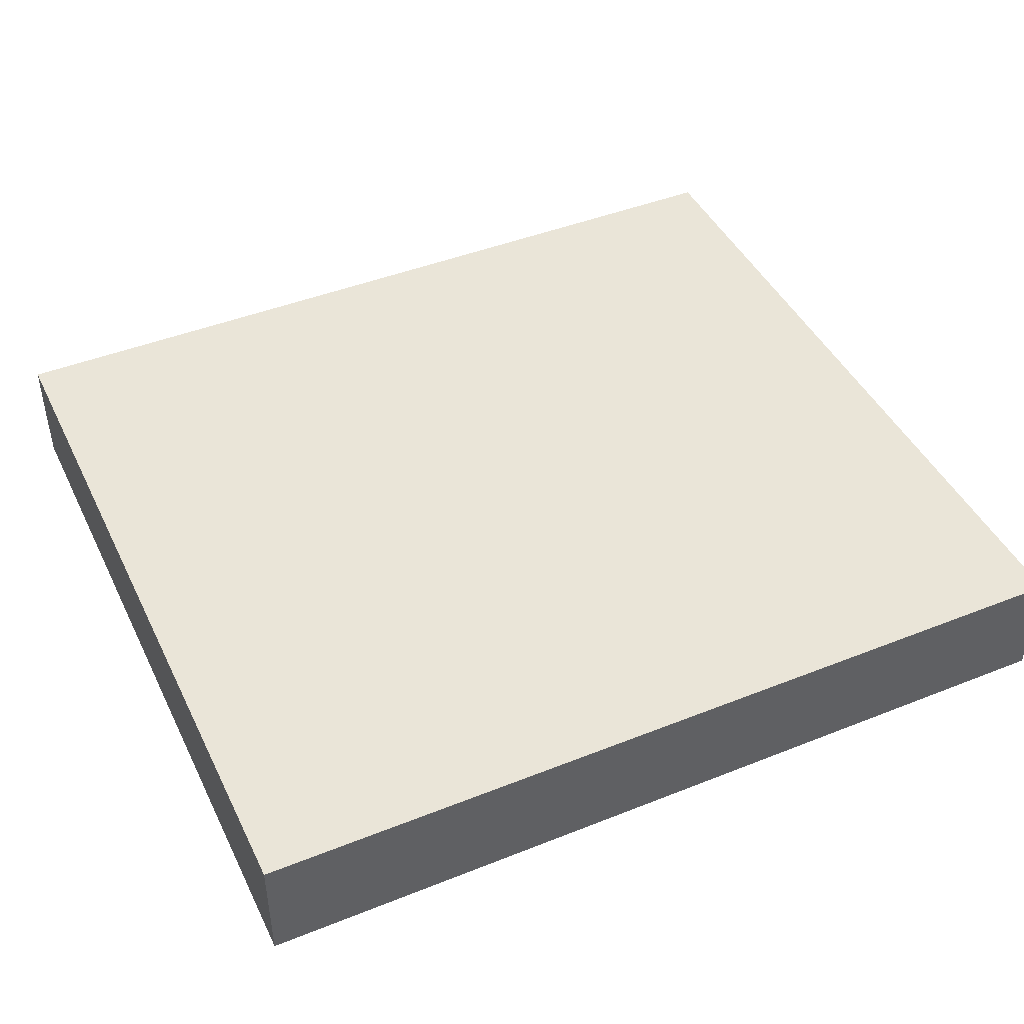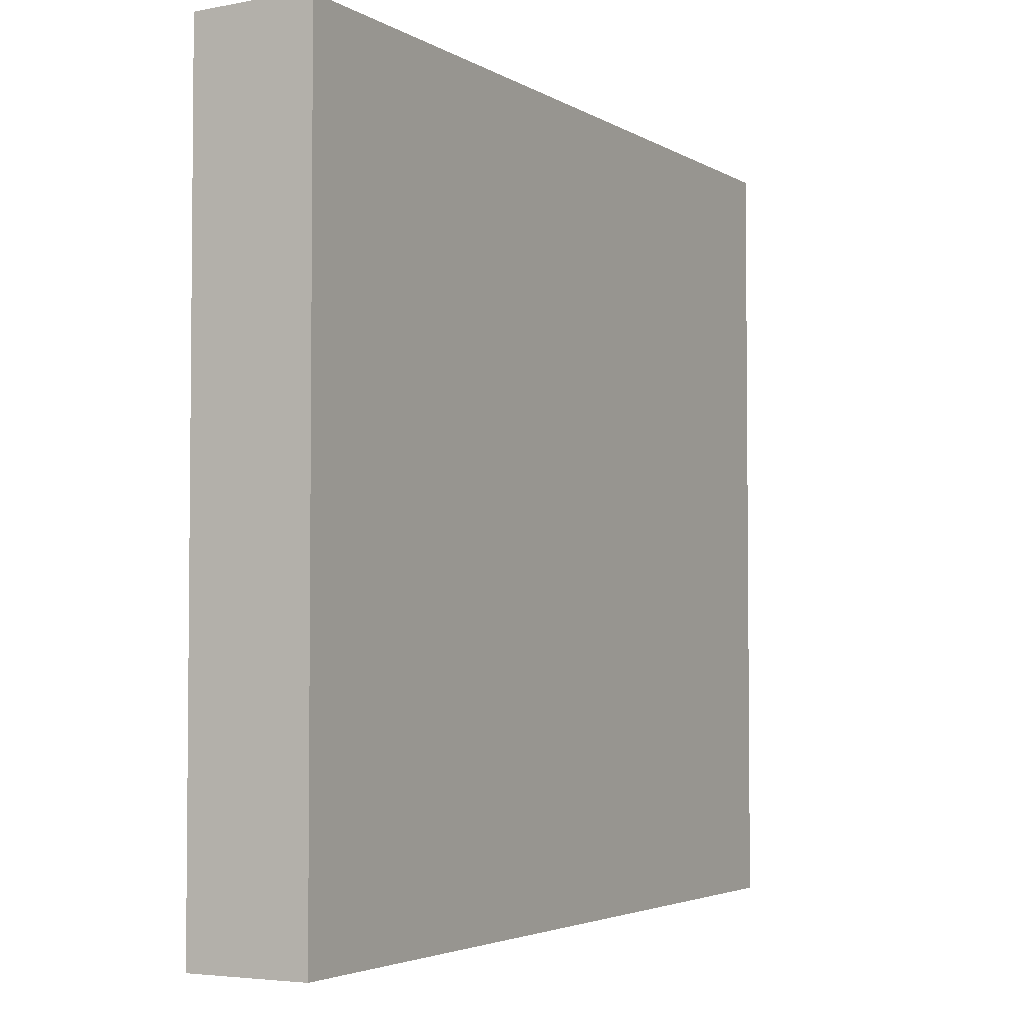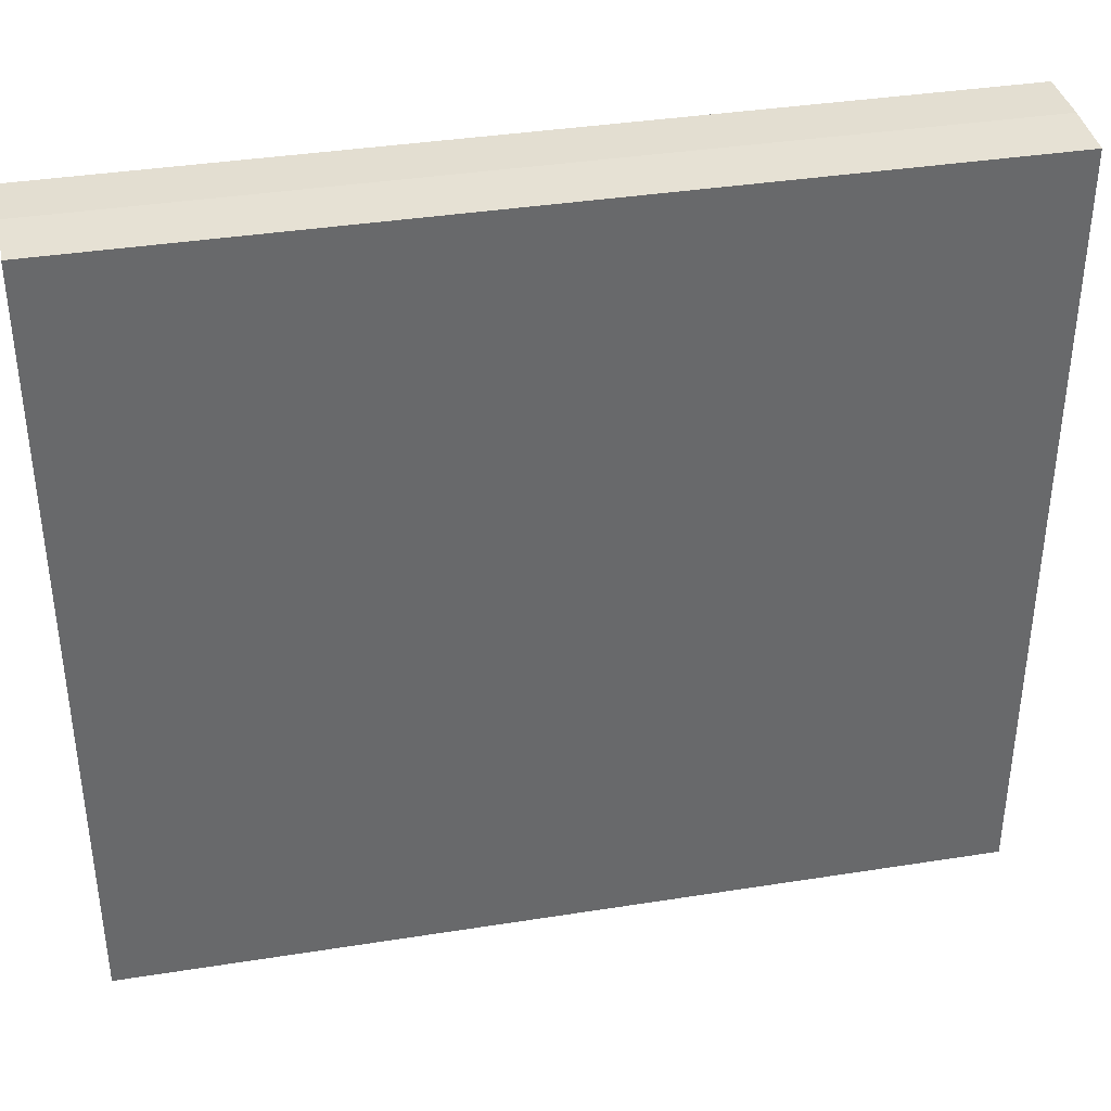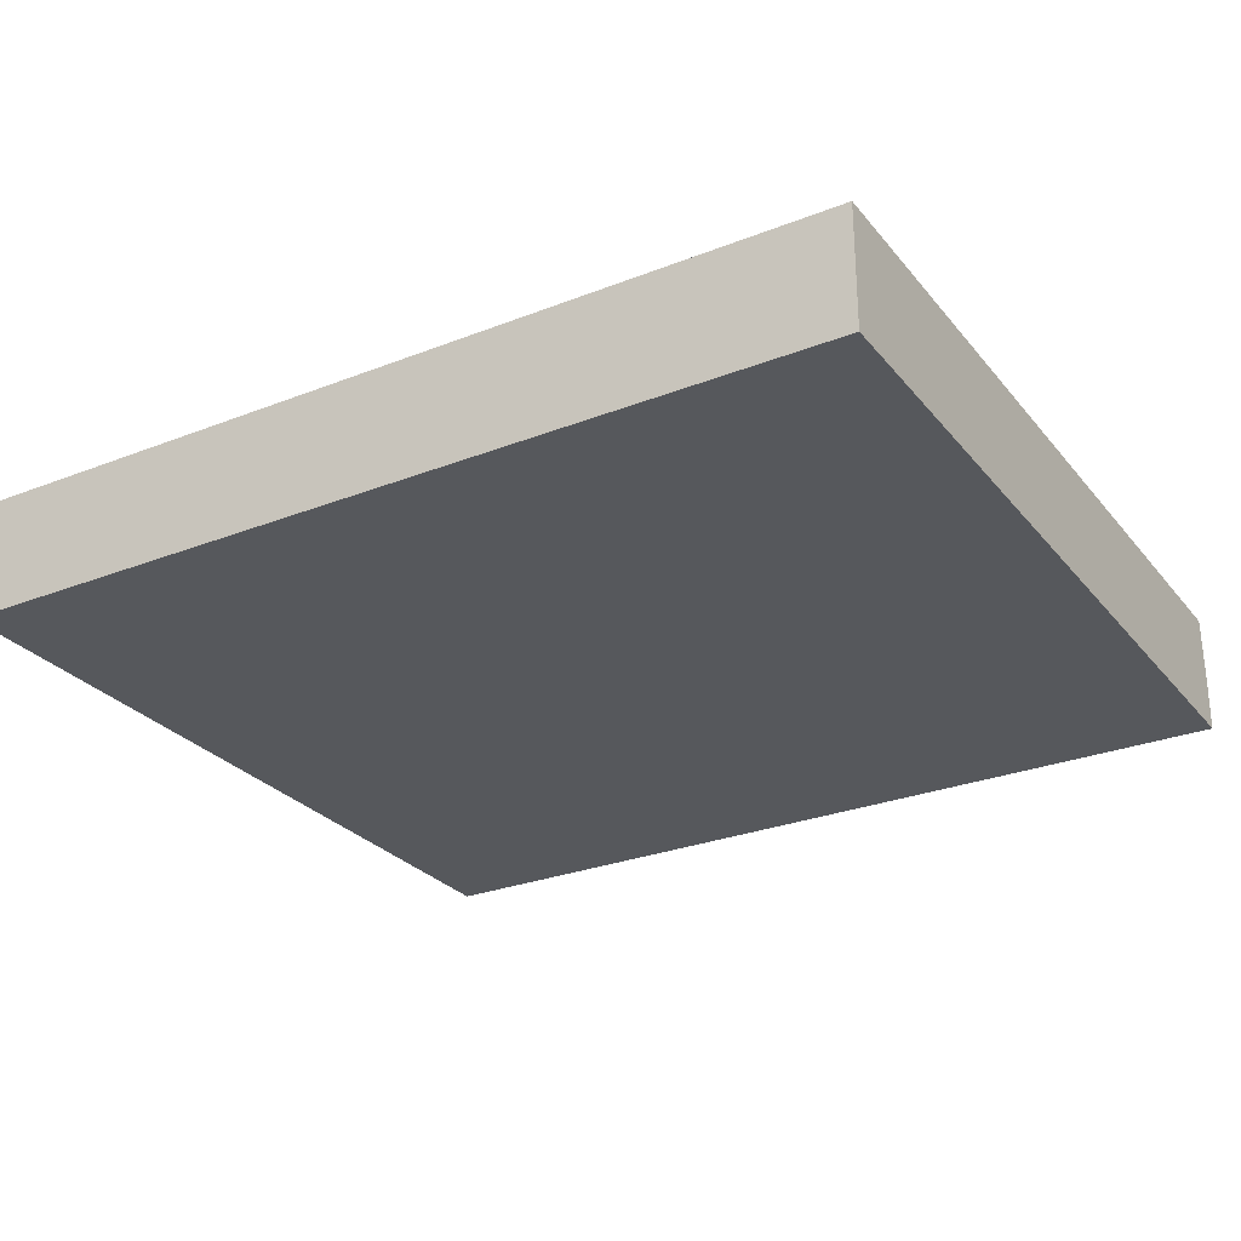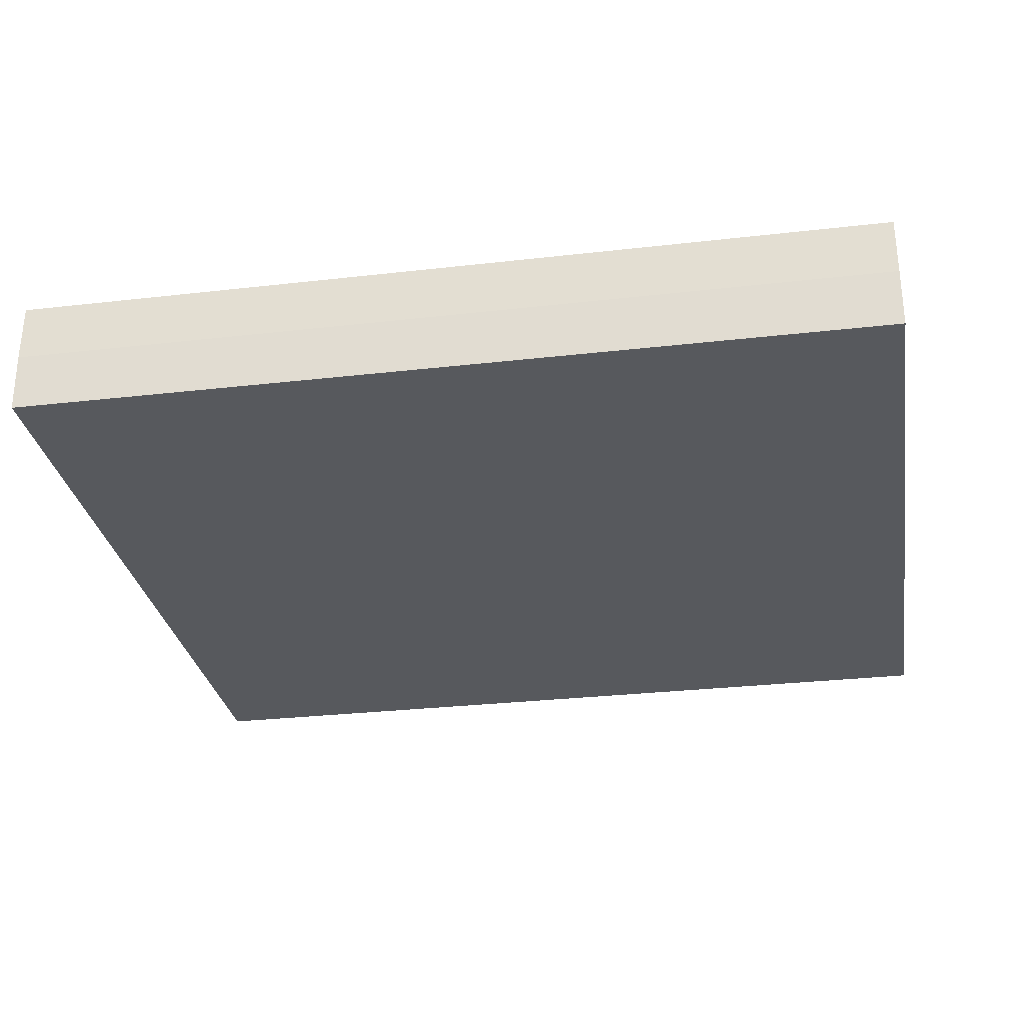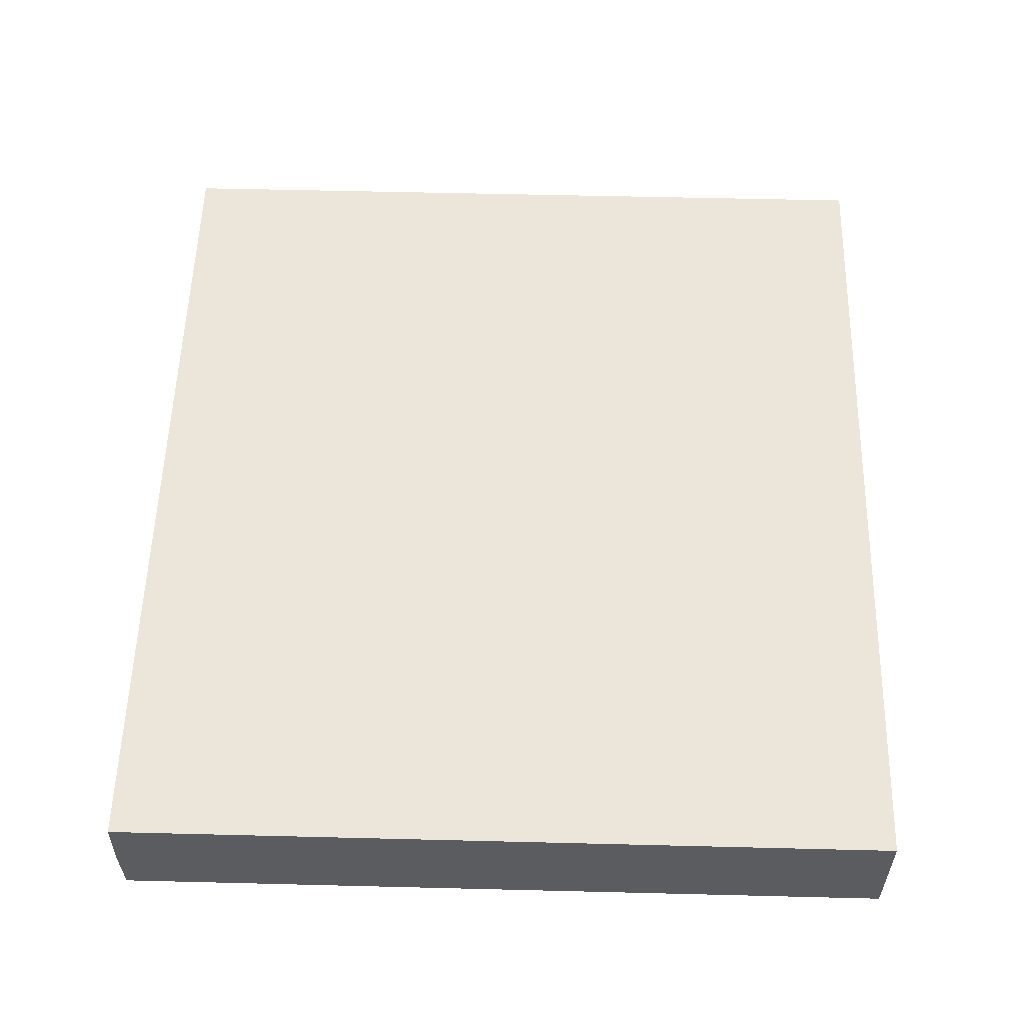
<metadata>
{"format":"obj","ext":"obj","renderer":"f3d","projection":"perspective","resolution":1024,"background":"white","views":[{"elev":44.5,"azim":-24.9,"up":"+Z"},{"elev":-3.5,"azim":-61.1,"up":"+Y"},{"elev":37.8,"azim":-11.4,"up":"+Y"},{"elev":-27.8,"azim":30.8,"up":"+Z"},{"elev":-29.5,"azim":-170.4,"up":"+Z"},{"elev":55.8,"azim":-88.5,"up":"+Z"}]}
</metadata>
<code>
v 500 -0 -0
v 0 -0 -0
v 0 450.9 -0
v 500 450.9 -0
v 500 -0 33.75
v 0 -0 33.75
v 0 450 33.75
v 500 450 33.75
v 500 -0 -33.75
v 0 -0 -33.75
v 0 450 -33.75
v 500 450 -33.75
f 4 8 5 1
f 4 3 7 8
f 5 6 2 1
f 7 6 5 8
f 3 2 6 7
f 4 1 9 12
f 4 12 11 3
f 9 1 2 10
f 11 12 9 10
f 3 11 10 2

</code>
